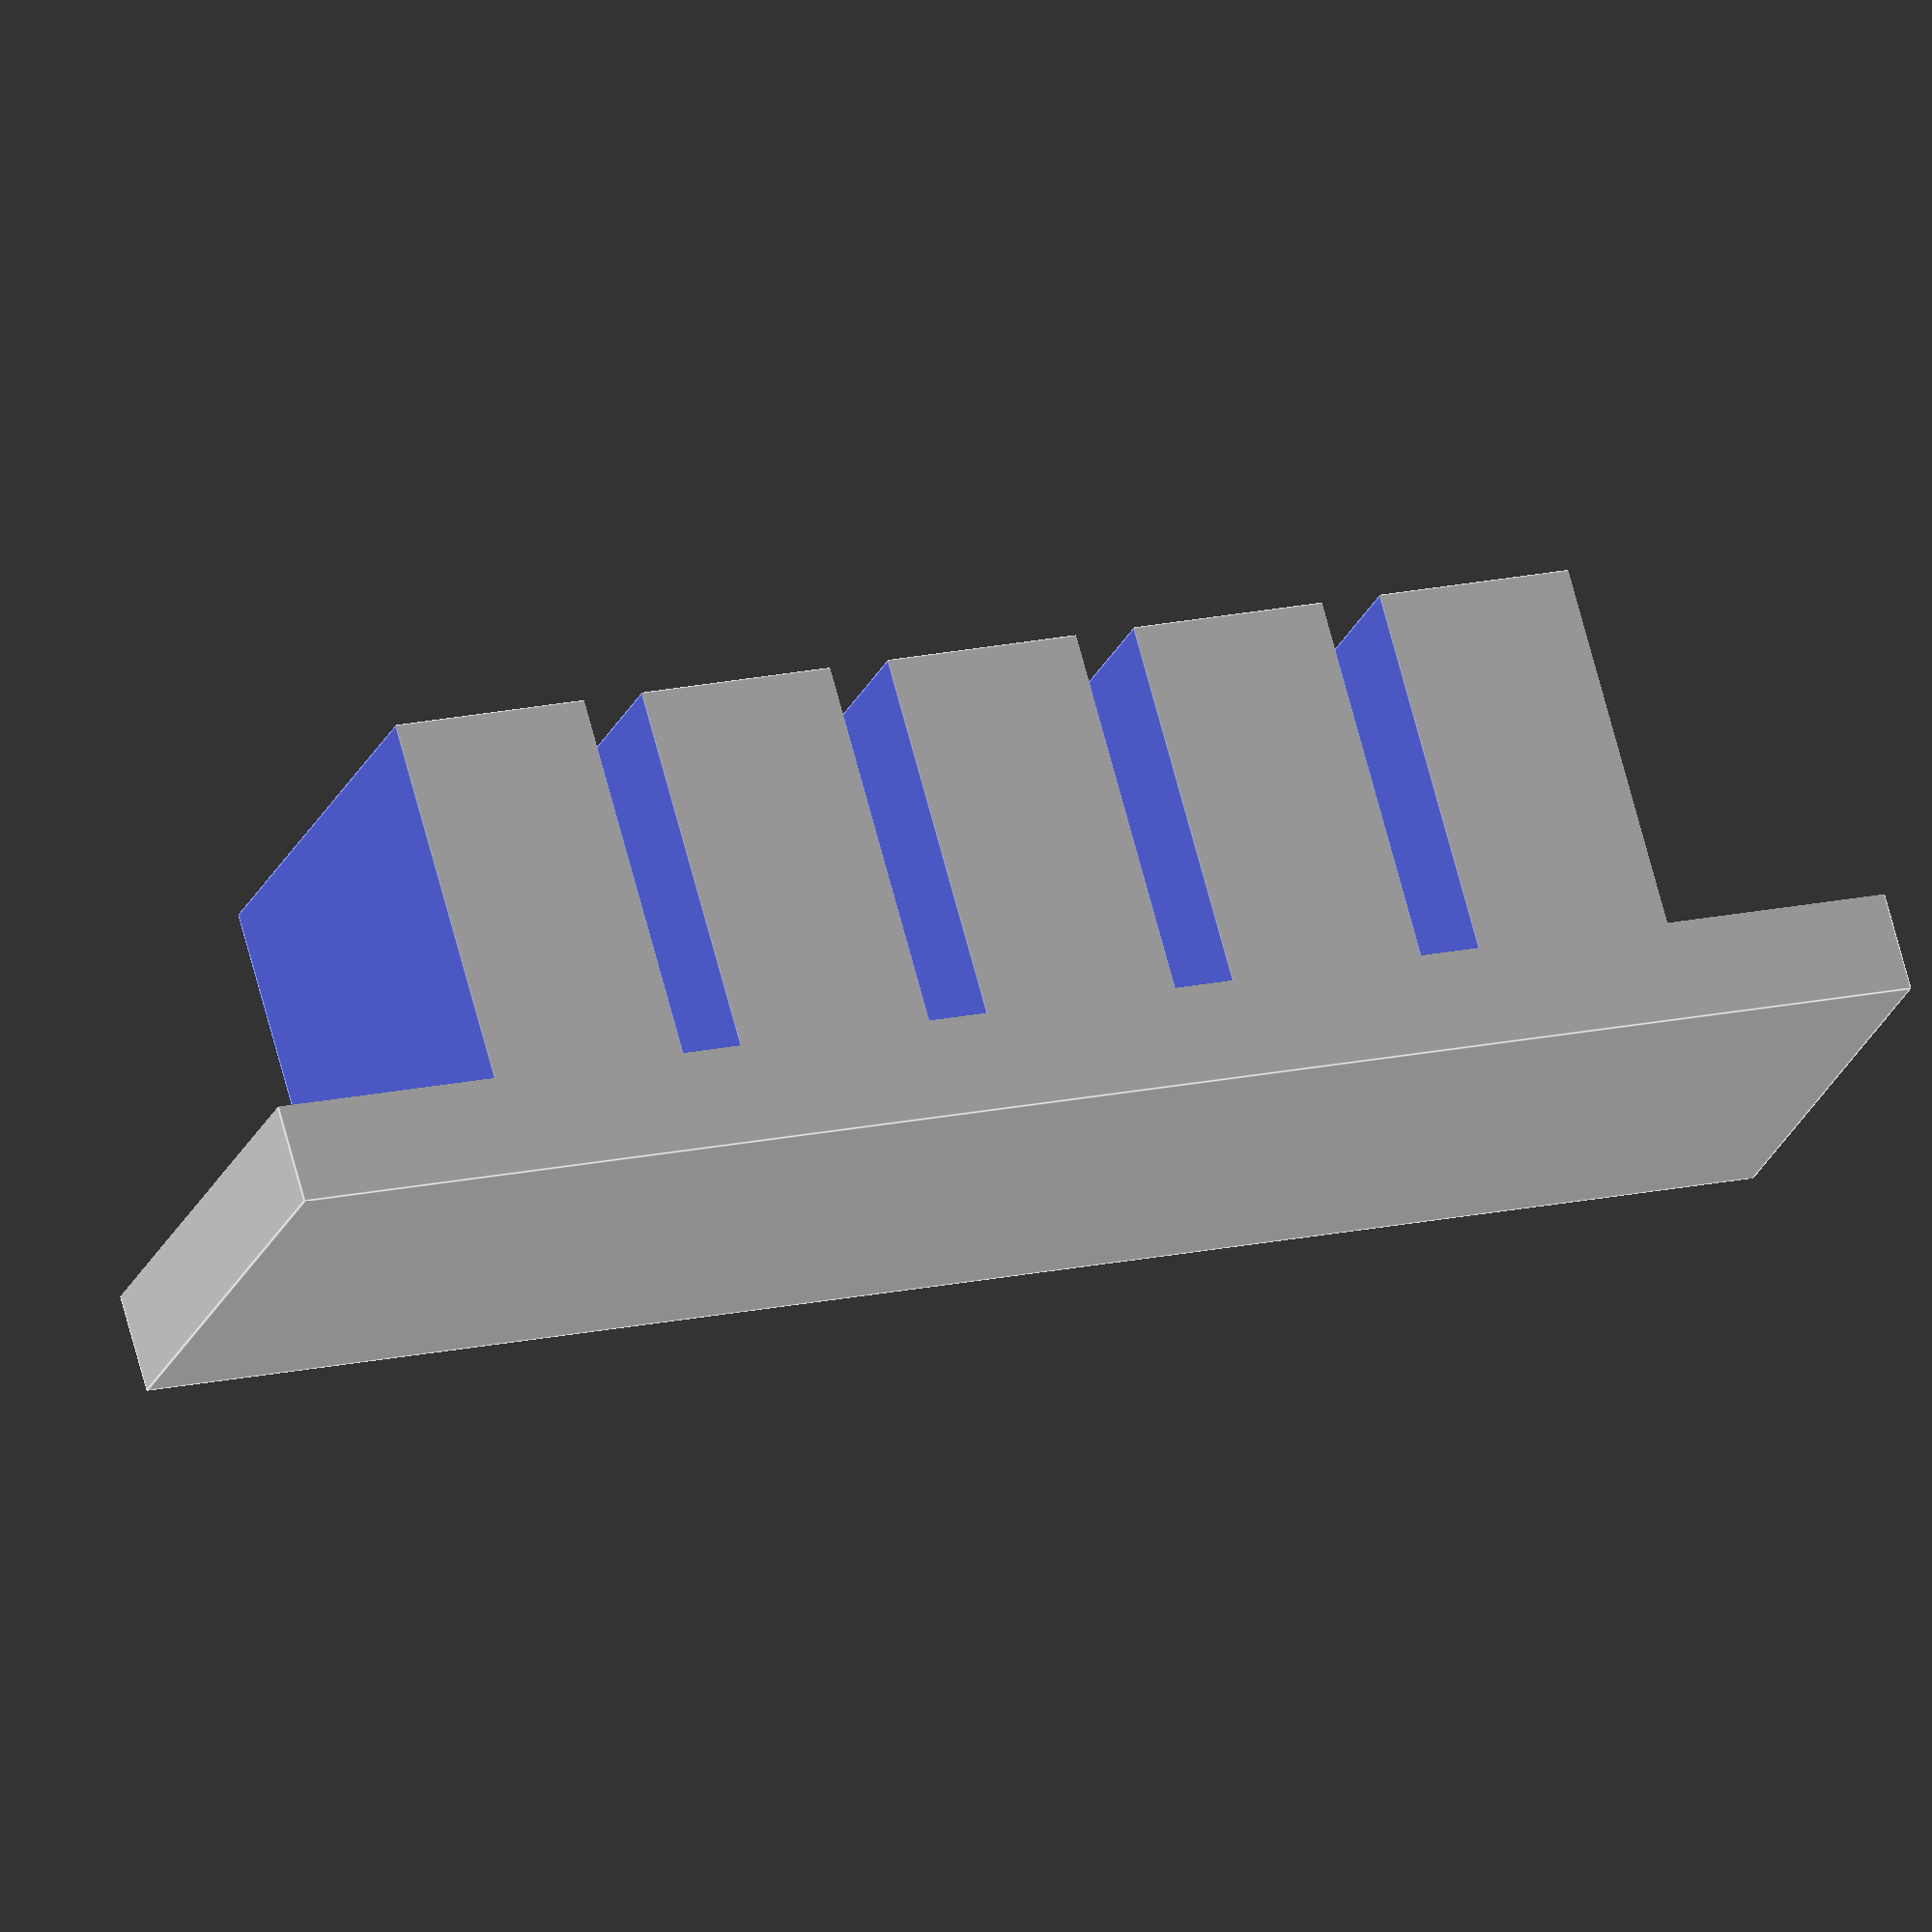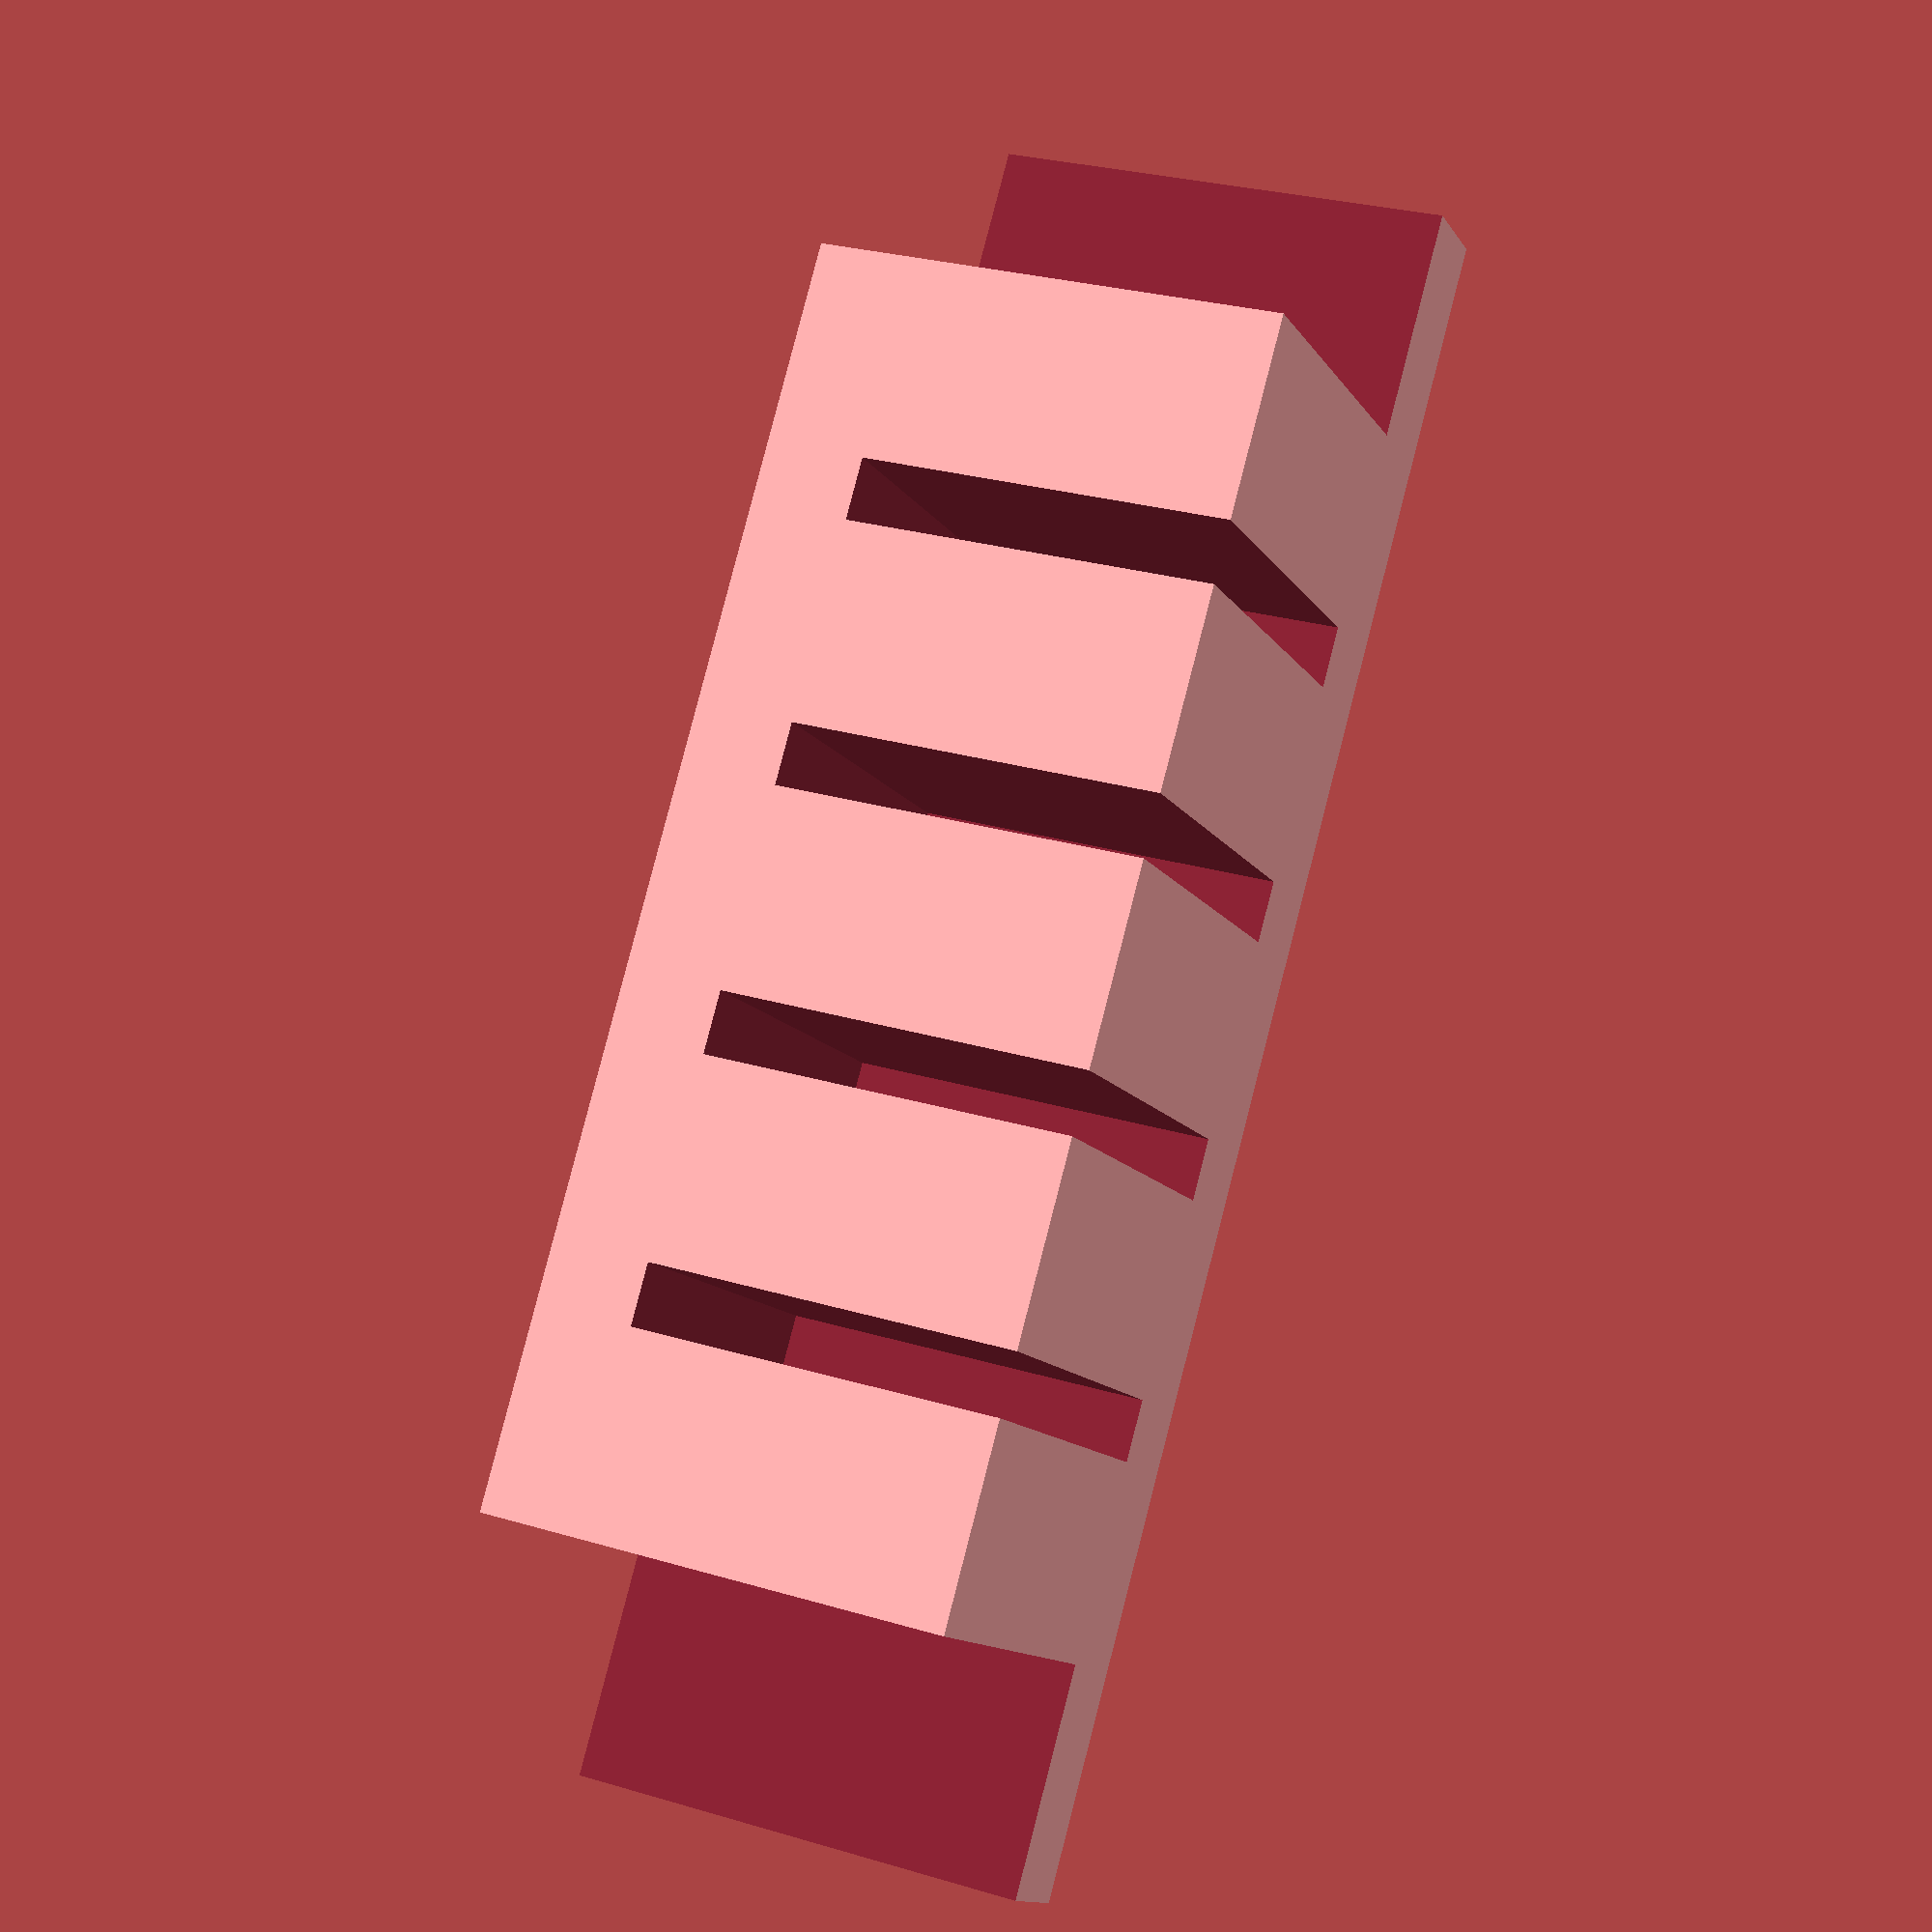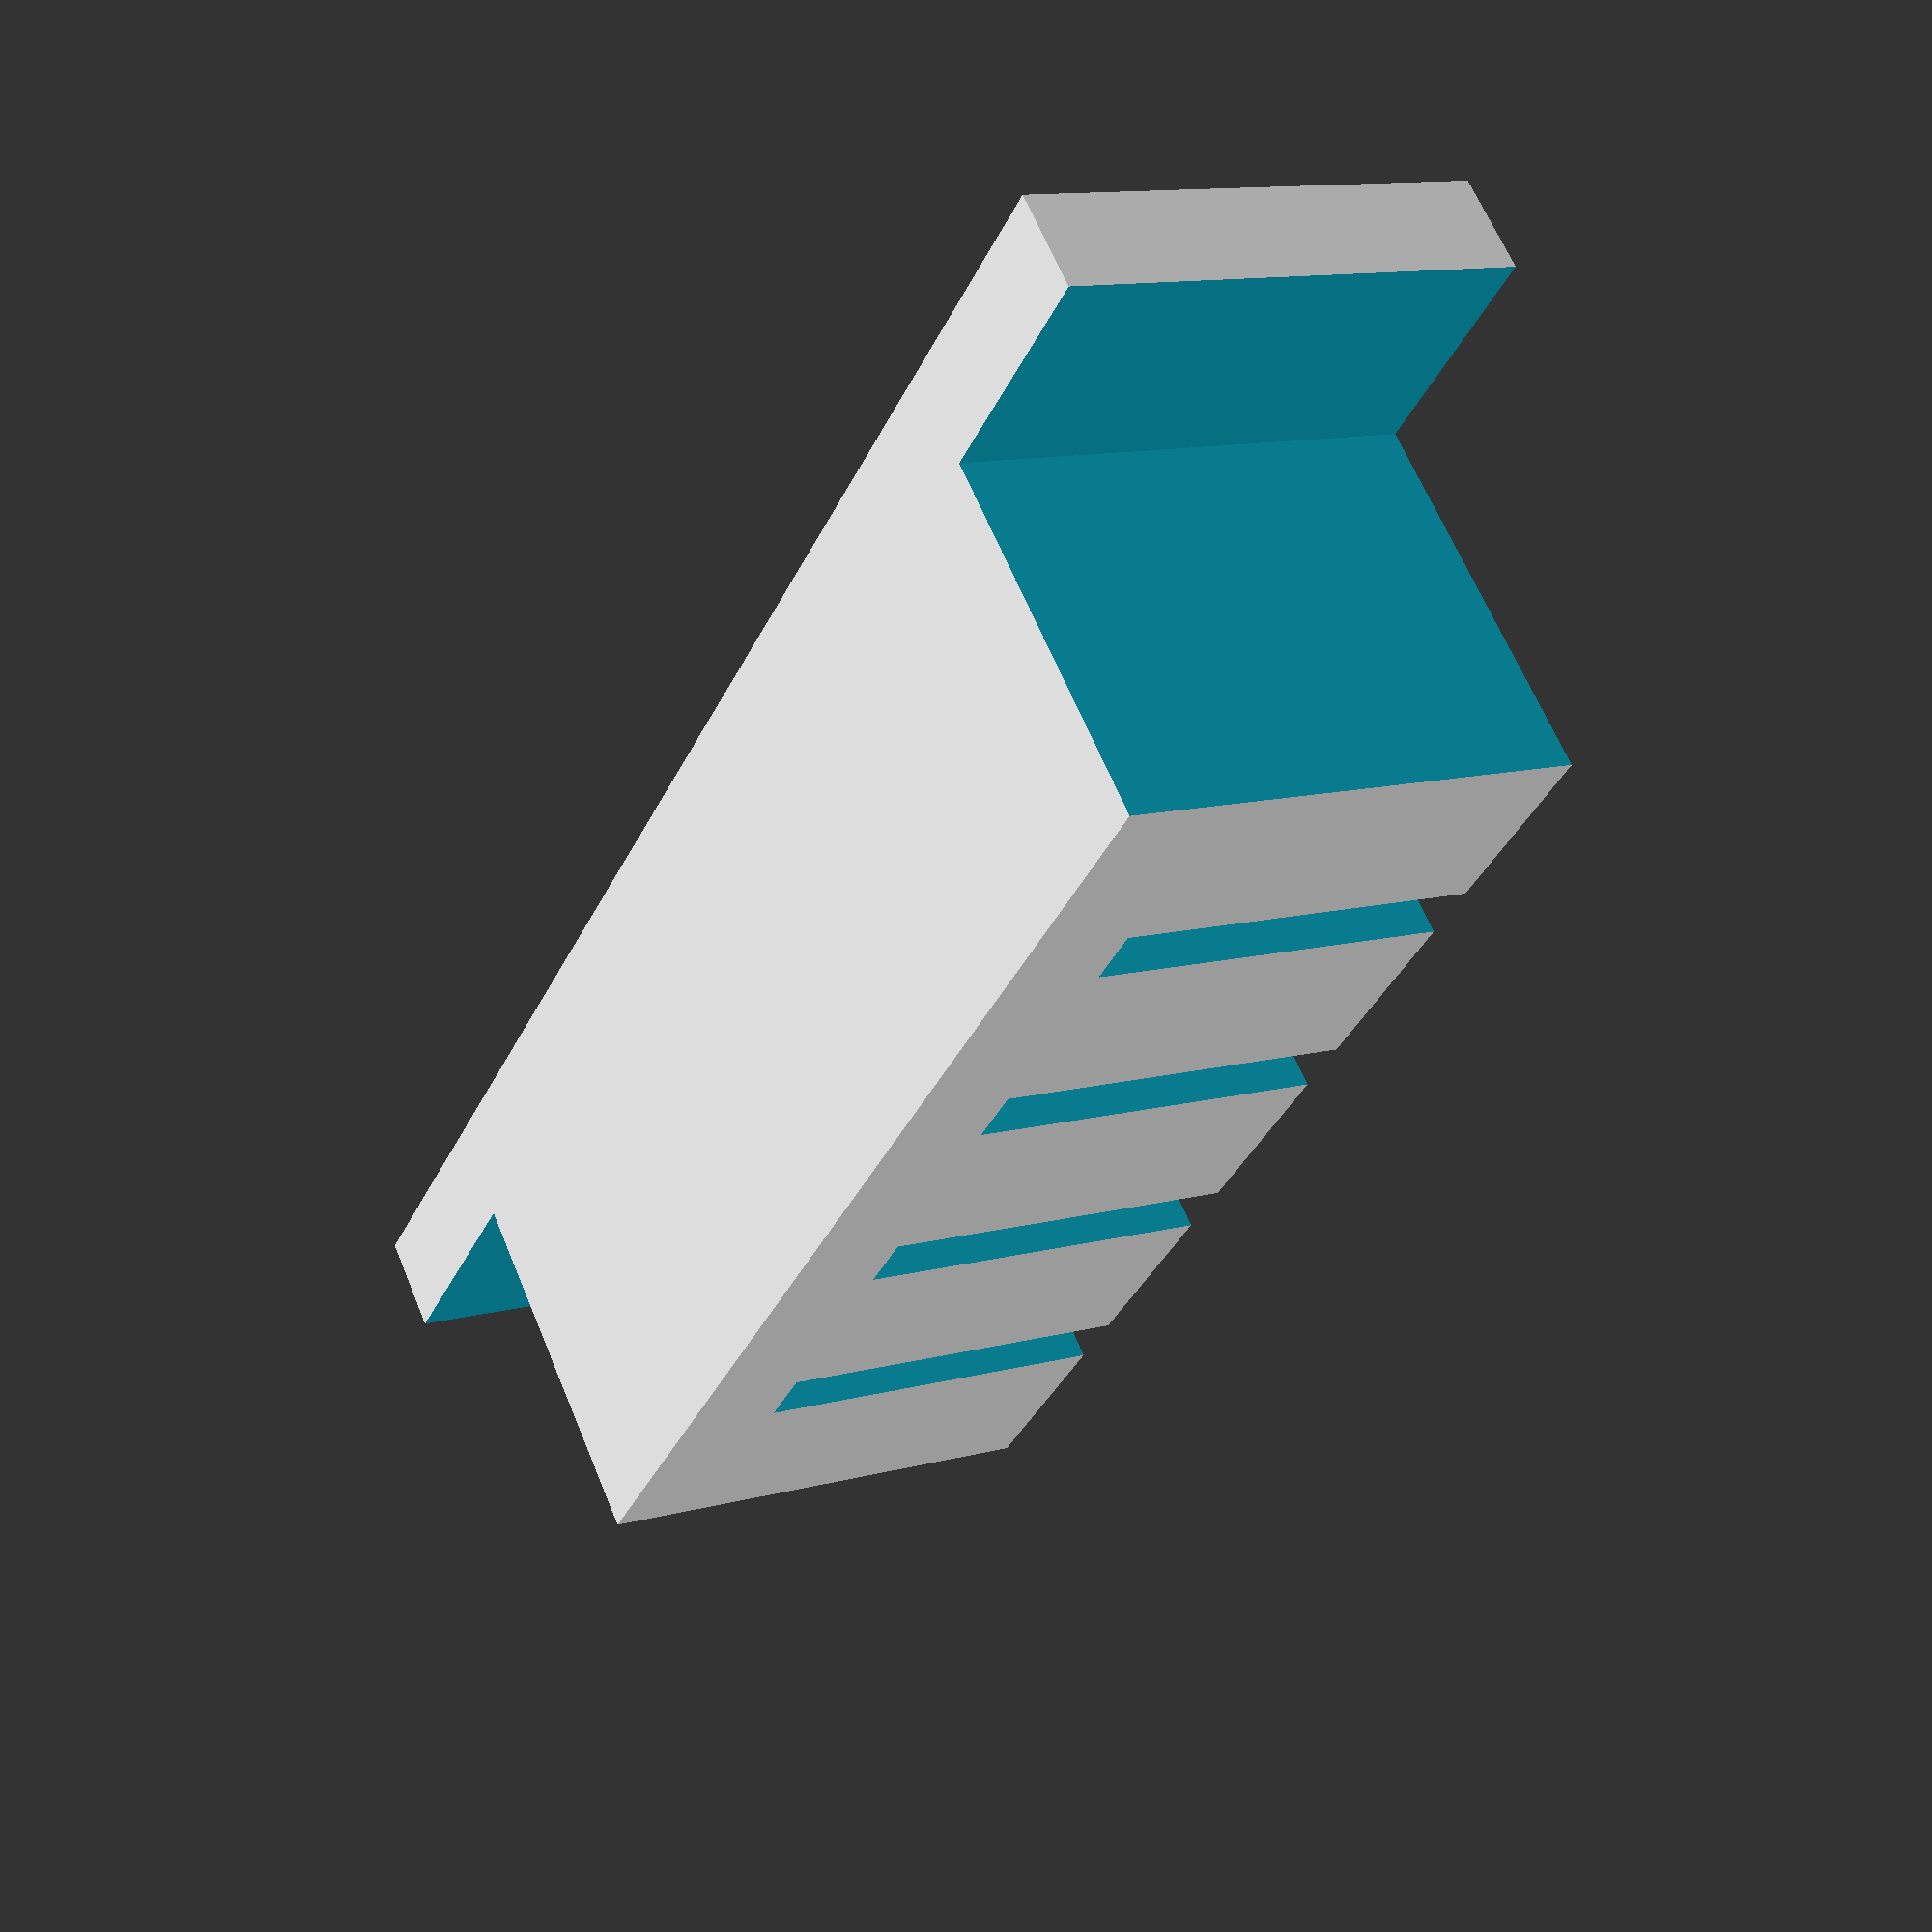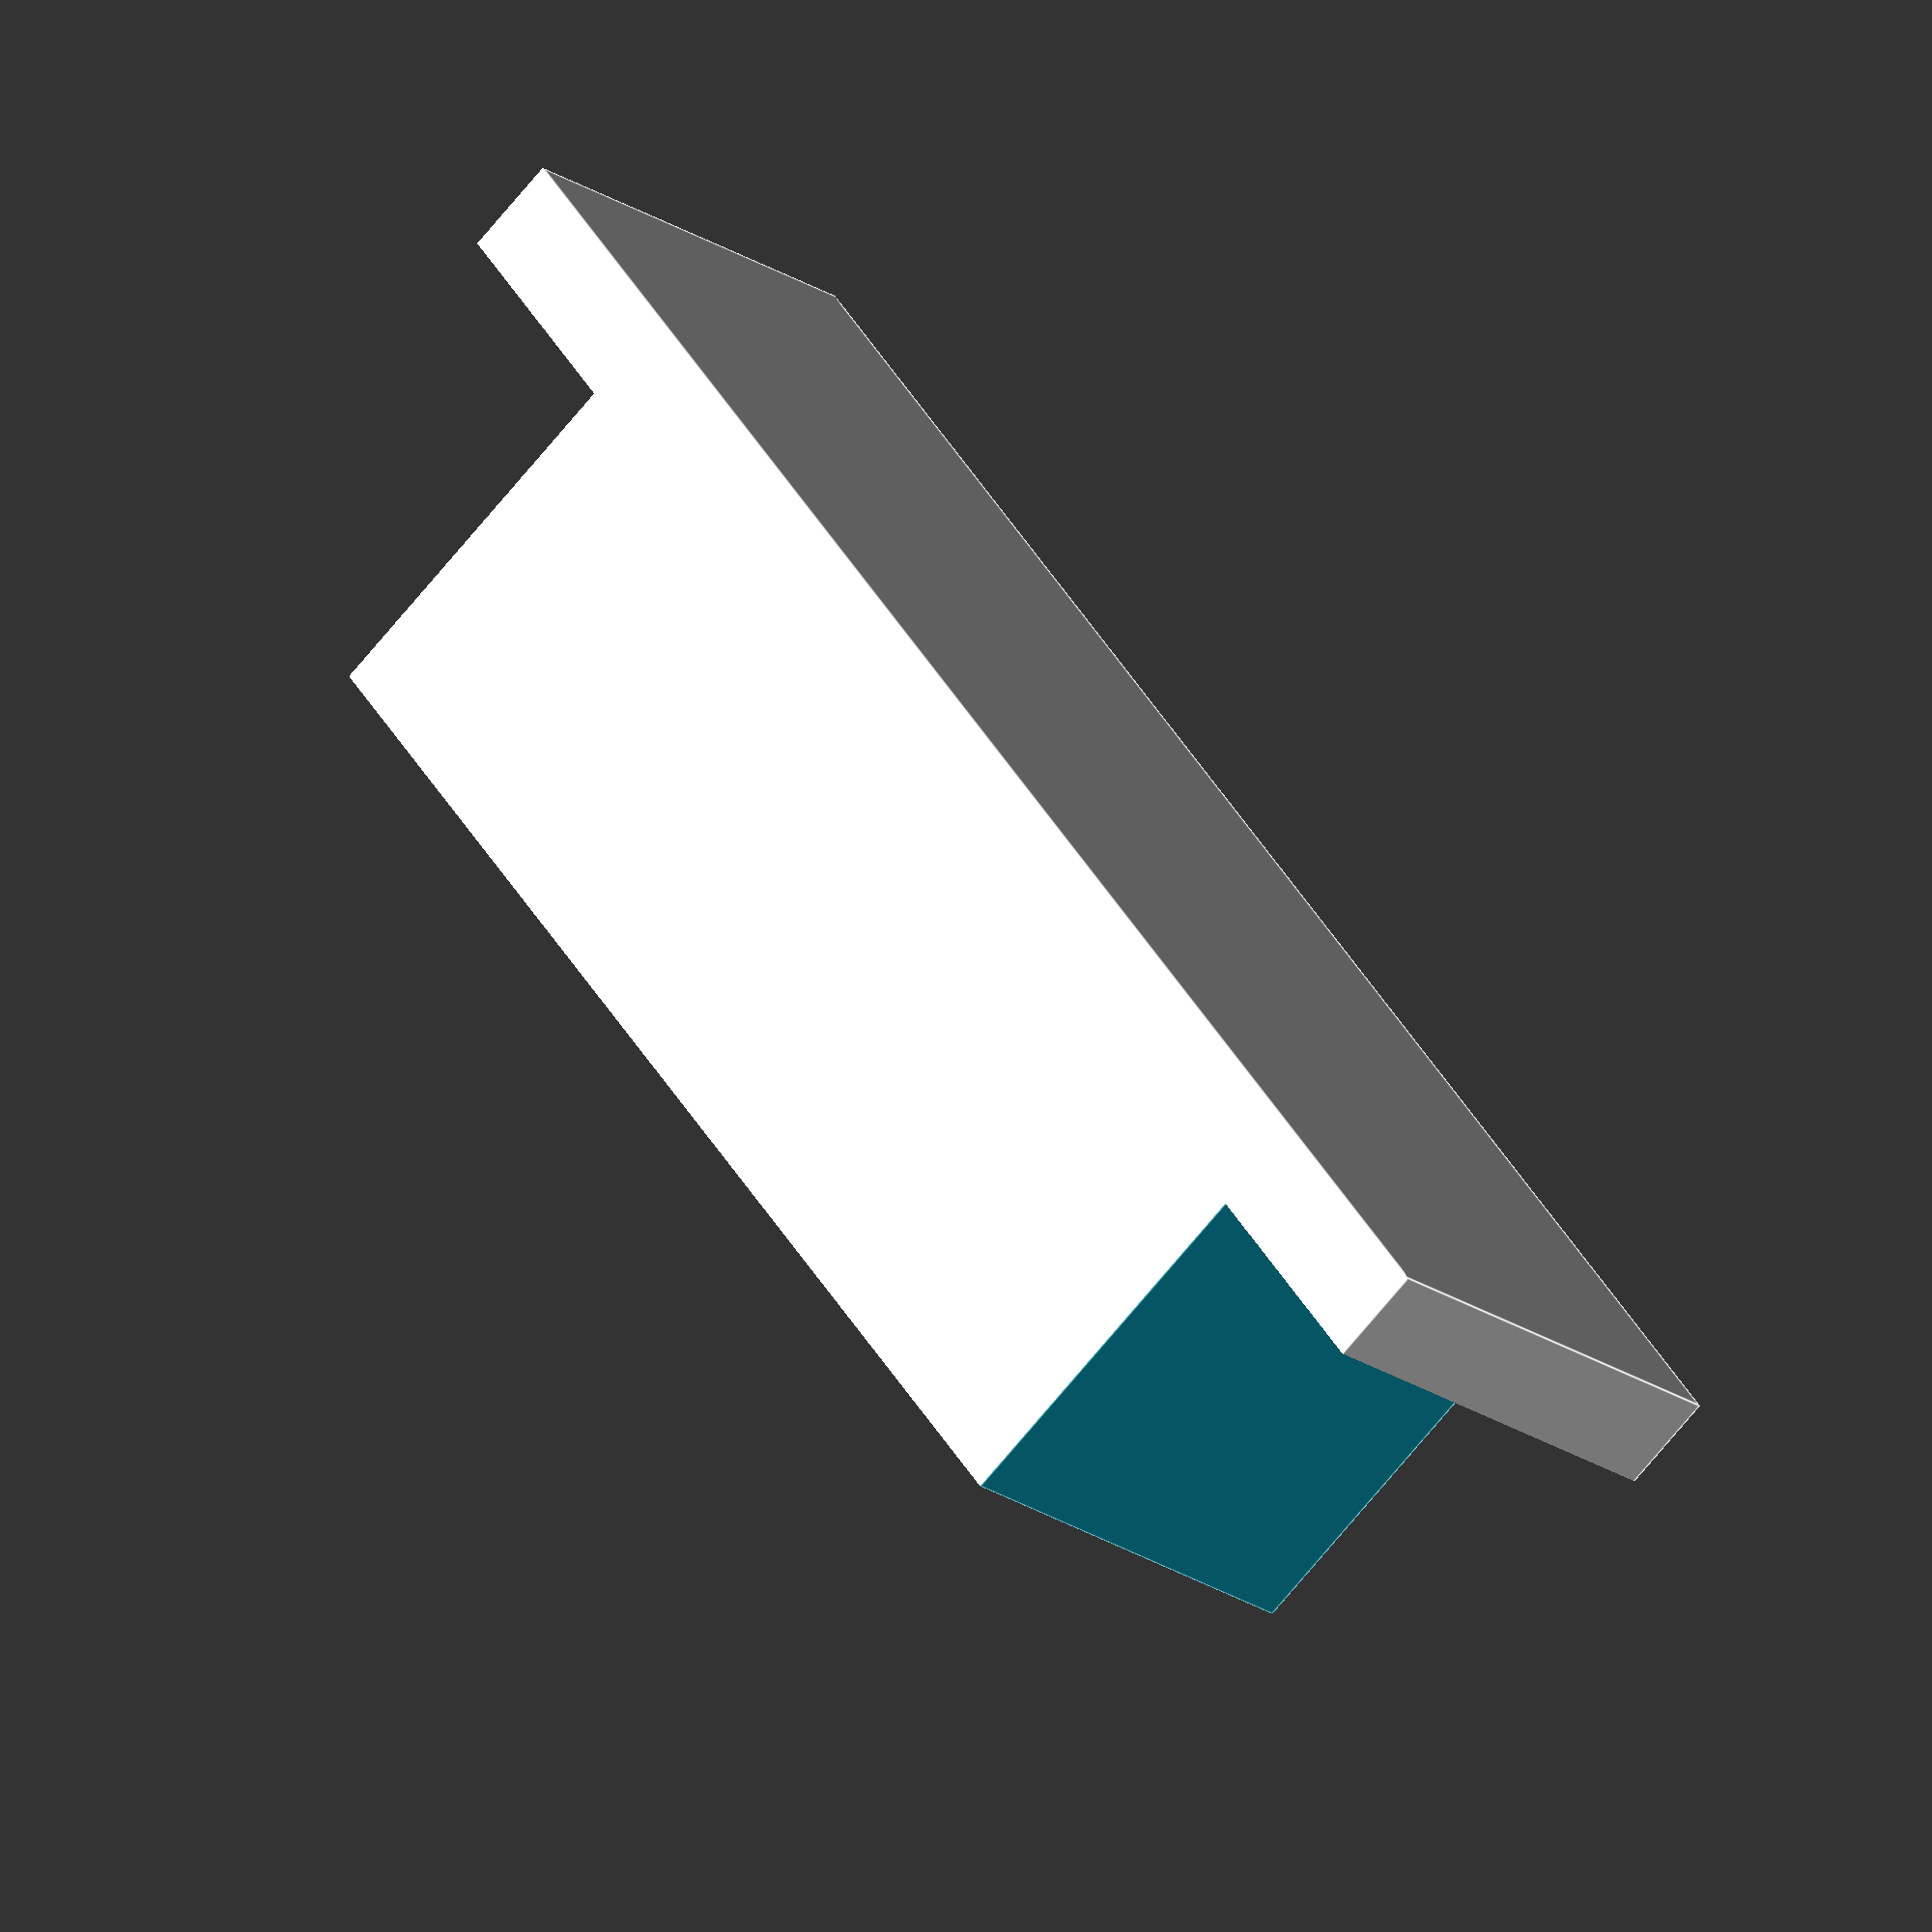
<openscad>
//Parameters
glassSlotWidth = 3.3;
glassSlotHeight = 20;
glassSlotDepth = 20;
distanceBetweenSlots = glassSlotWidth*2*1.618;

glassNumSlots = 4;


baseHeight = glassSlotWidth*1.618;
baseWidthPadding = glassSlotHeight/1.618;
baseDepthPadding = glassSlotWidth*1.618;

technicalOverlap = 0.01;

//Calculated parameters
totalWidth = 	2*baseWidthPadding + 
					glassNumSlots * glassSlotWidth +
					(glassNumSlots+1)*distanceBetweenSlots;
totalDepth =	glassSlotDepth + baseDepthPadding;
totalHeight = baseHeight + glassSlotHeight;

//Sanity check
echo("Width", totalWidth);
echo("Height", totalHeight);
echo("Depth", totalDepth);

difference() {
	//Make root cube
	cube([totalWidth, totalDepth, totalHeight ]);

	//Subtract slots
	for (i = [1:glassNumSlots]) {
		assign (startx = 	baseWidthPadding + 
								distanceBetweenSlots*(i) + 
								glassSlotWidth*(i-1))
		{
			translate([startx,-technicalOverlap,baseHeight]) {
				cube(	[glassSlotWidth, 
						glassSlotDepth+technicalOverlap, 
						glassSlotHeight+technicalOverlap]);
			}
		}
	}

	//Make nice edges
	translate([	-technicalOverlap,
					-technicalOverlap,
					baseHeight])
	{
		rotate([0,0,0])
		{
			cube([	baseWidthPadding, 
						totalDepth+2*technicalOverlap, 
						glassSlotHeight+technicalOverlap]);
		}
	}

	translate([	+technicalOverlap+totalWidth-baseWidthPadding,
					-technicalOverlap,
					baseHeight])
	{
		rotate([0,0,0])
		{
			cube([	baseWidthPadding, 
						totalDepth+2*technicalOverlap, 
						glassSlotHeight+technicalOverlap]);
		}
	}

	
}



</openscad>
<views>
elev=289.0 azim=160.5 roll=165.1 proj=o view=edges
elev=12.2 azim=285.4 roll=19.5 proj=p view=wireframe
elev=117.1 azim=115.1 roll=202.2 proj=p view=wireframe
elev=71.3 azim=129.4 roll=140.6 proj=o view=edges
</views>
